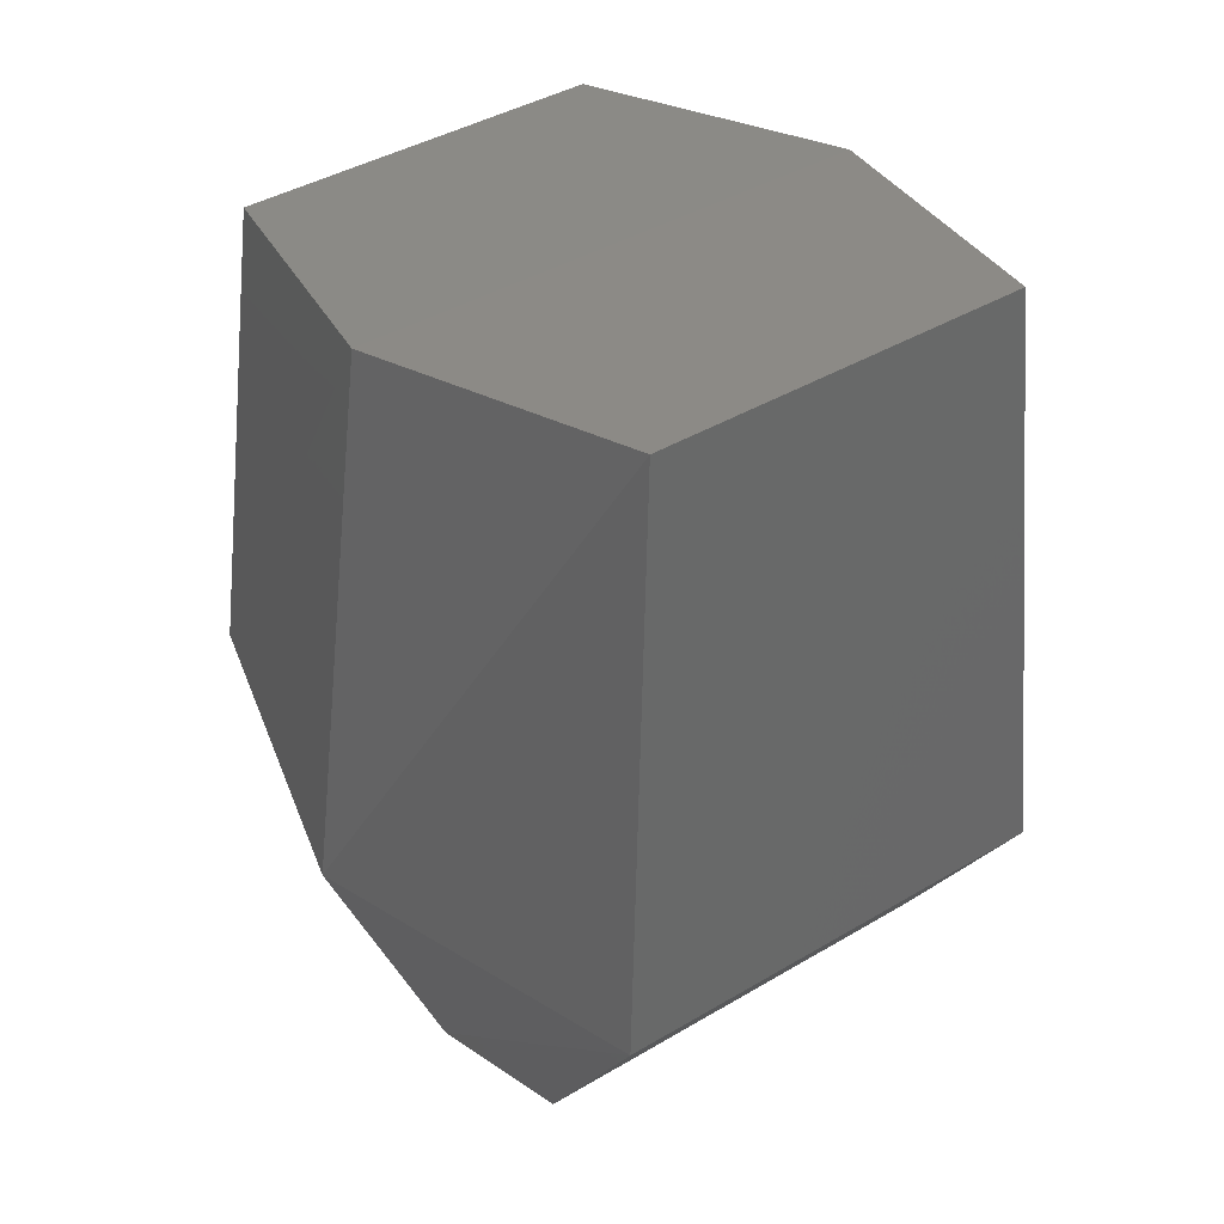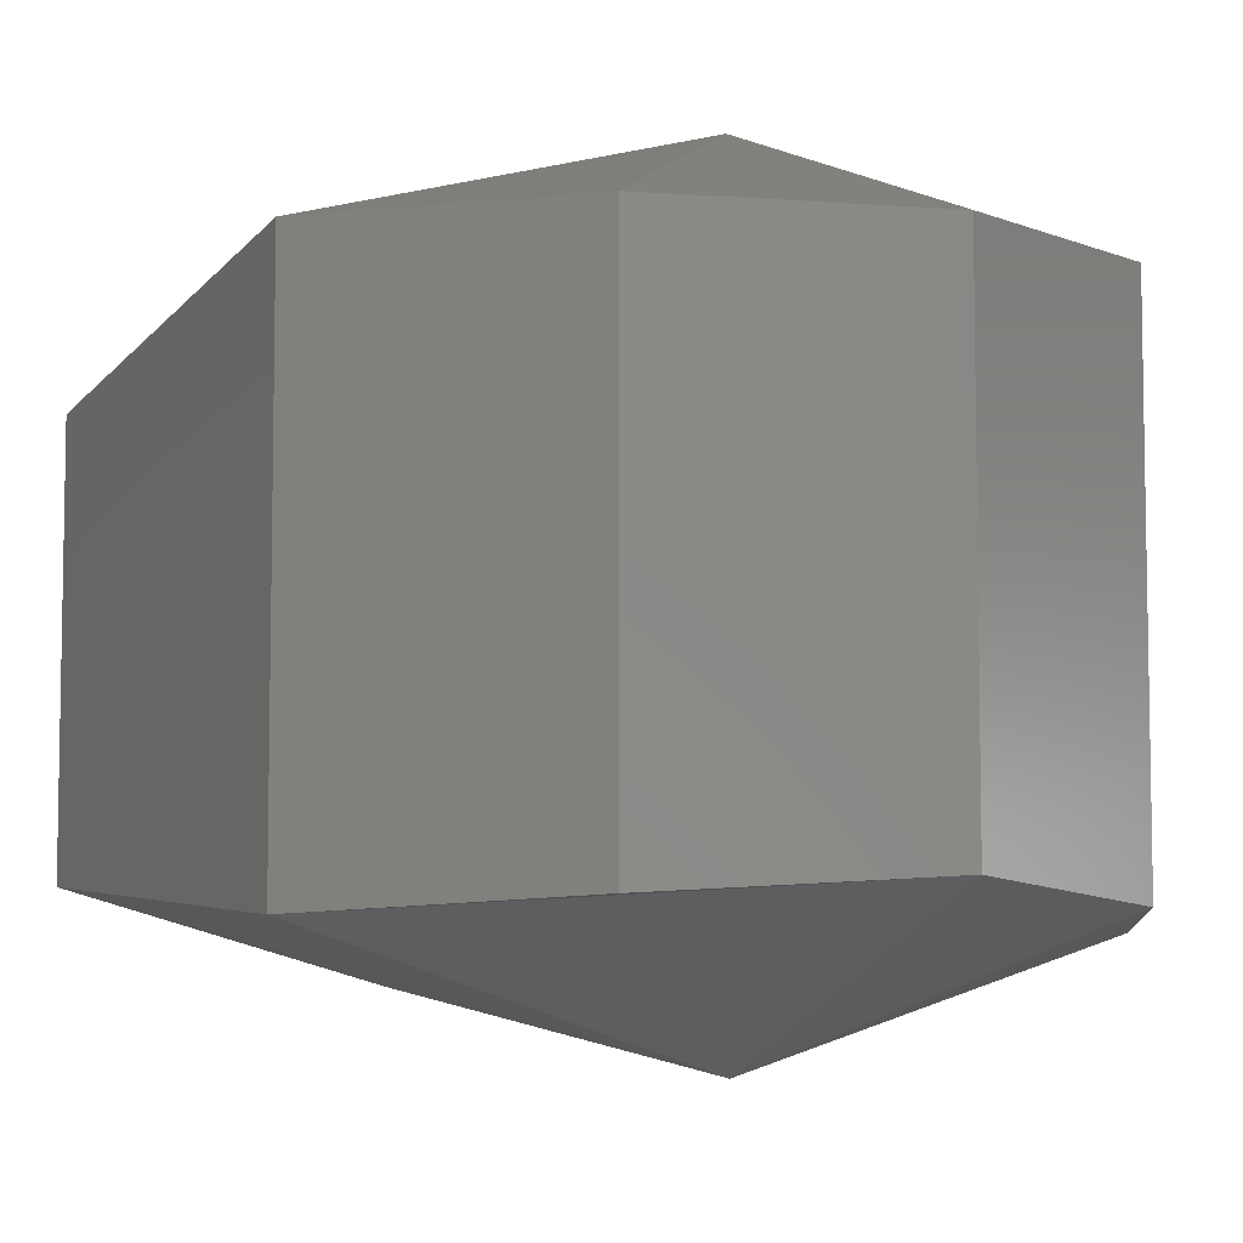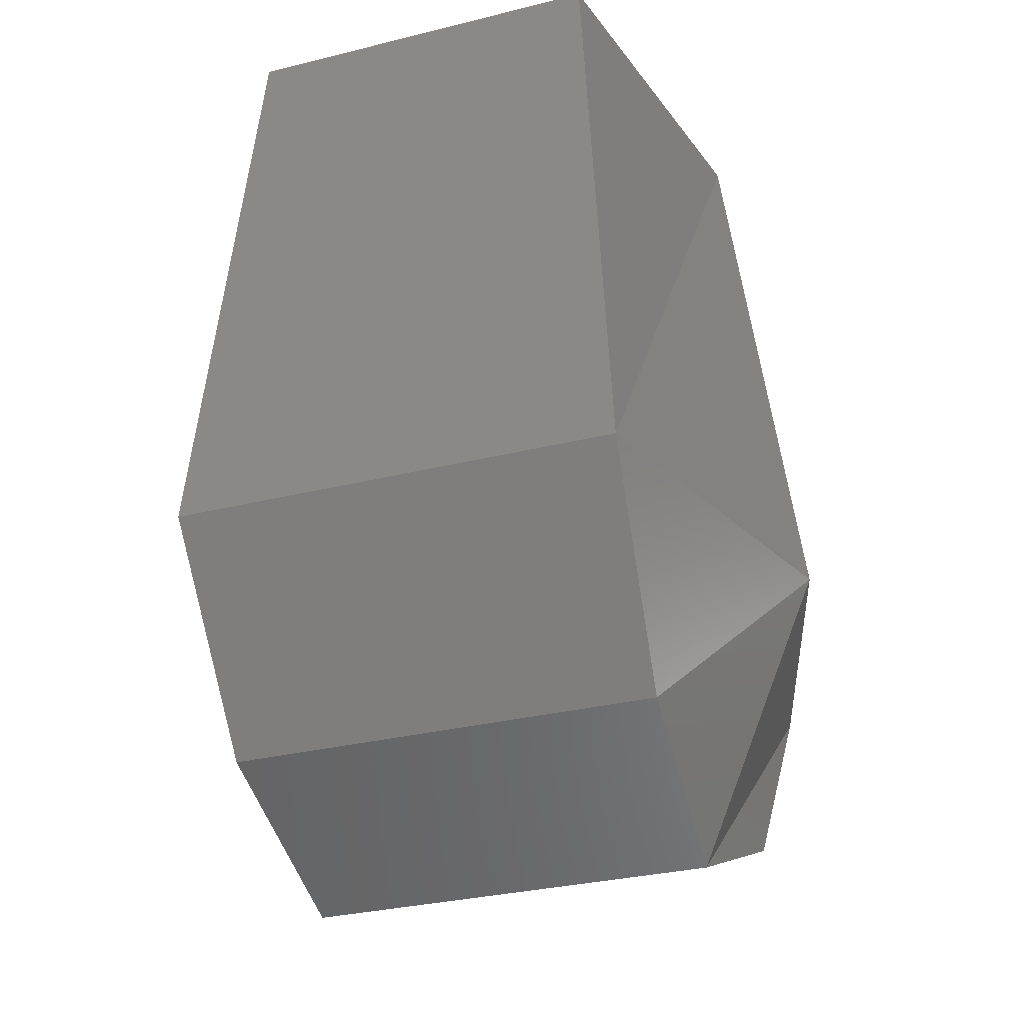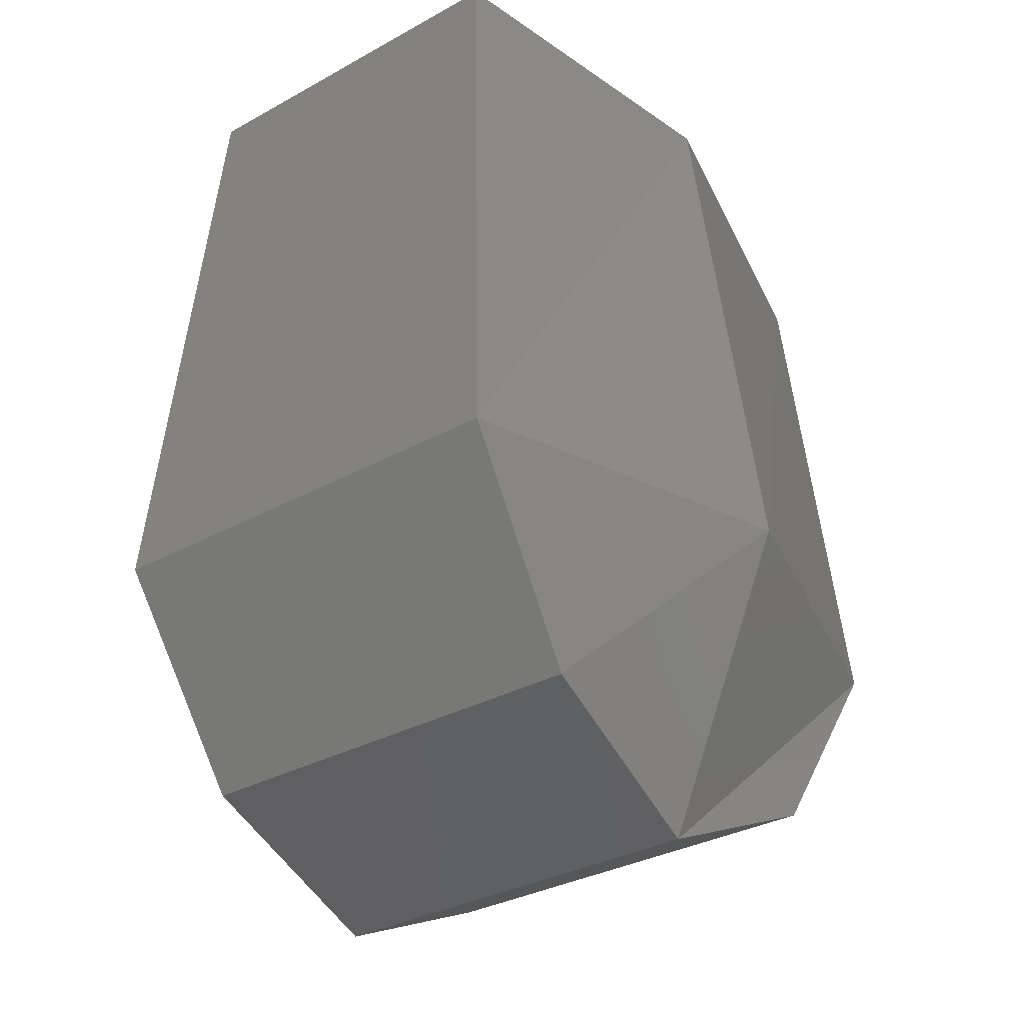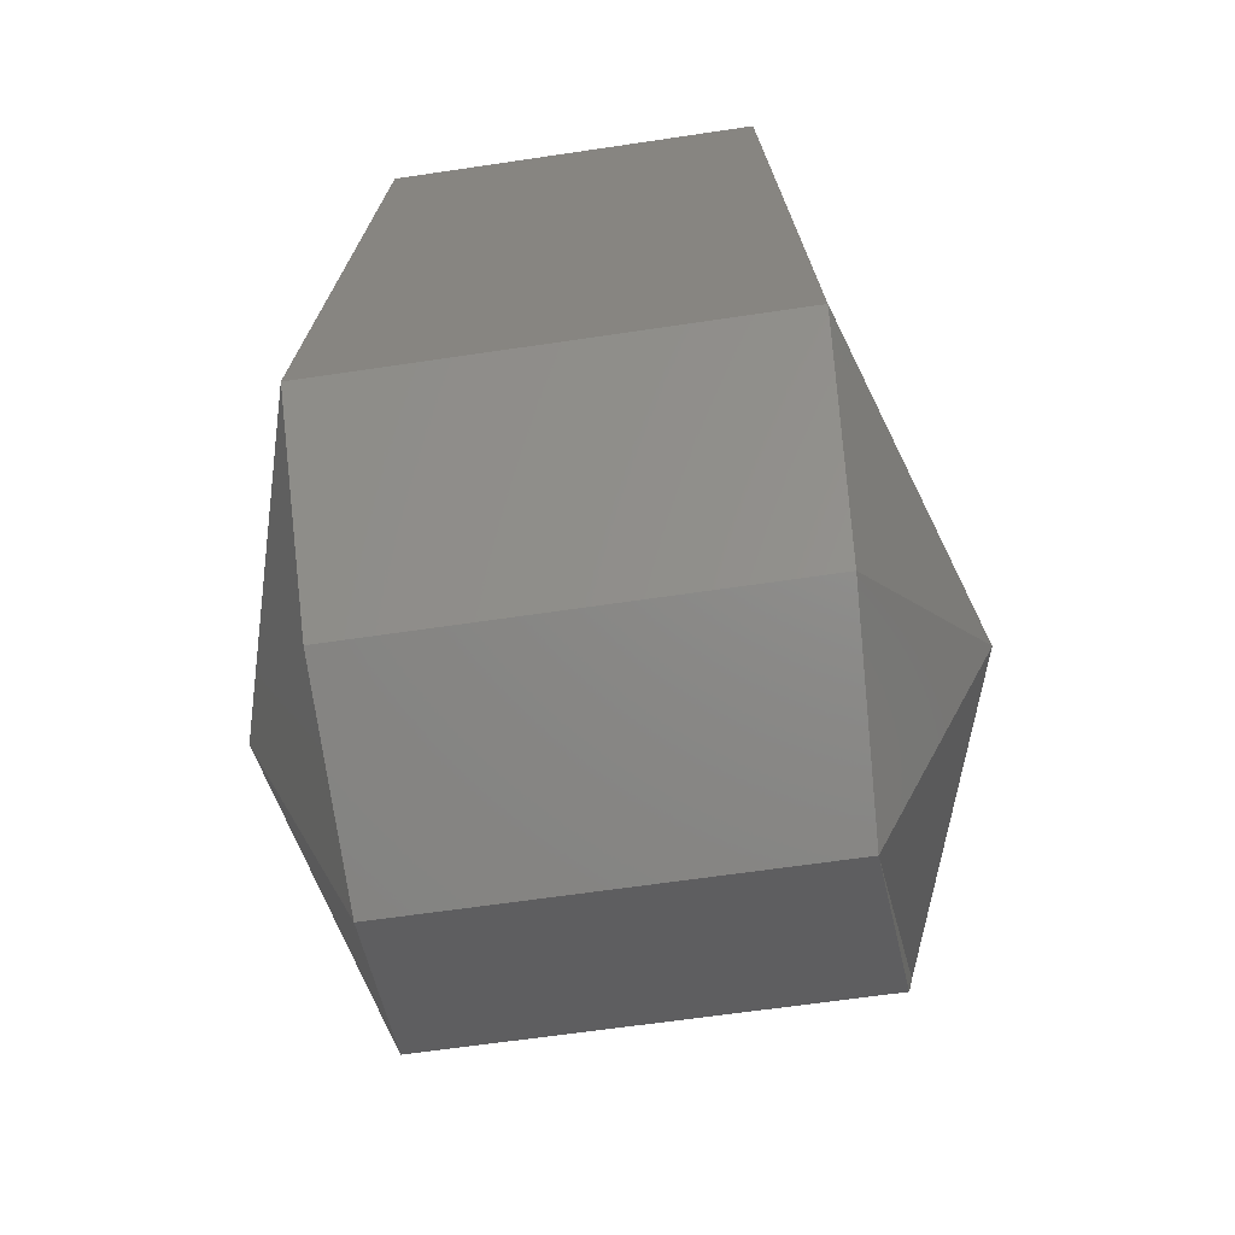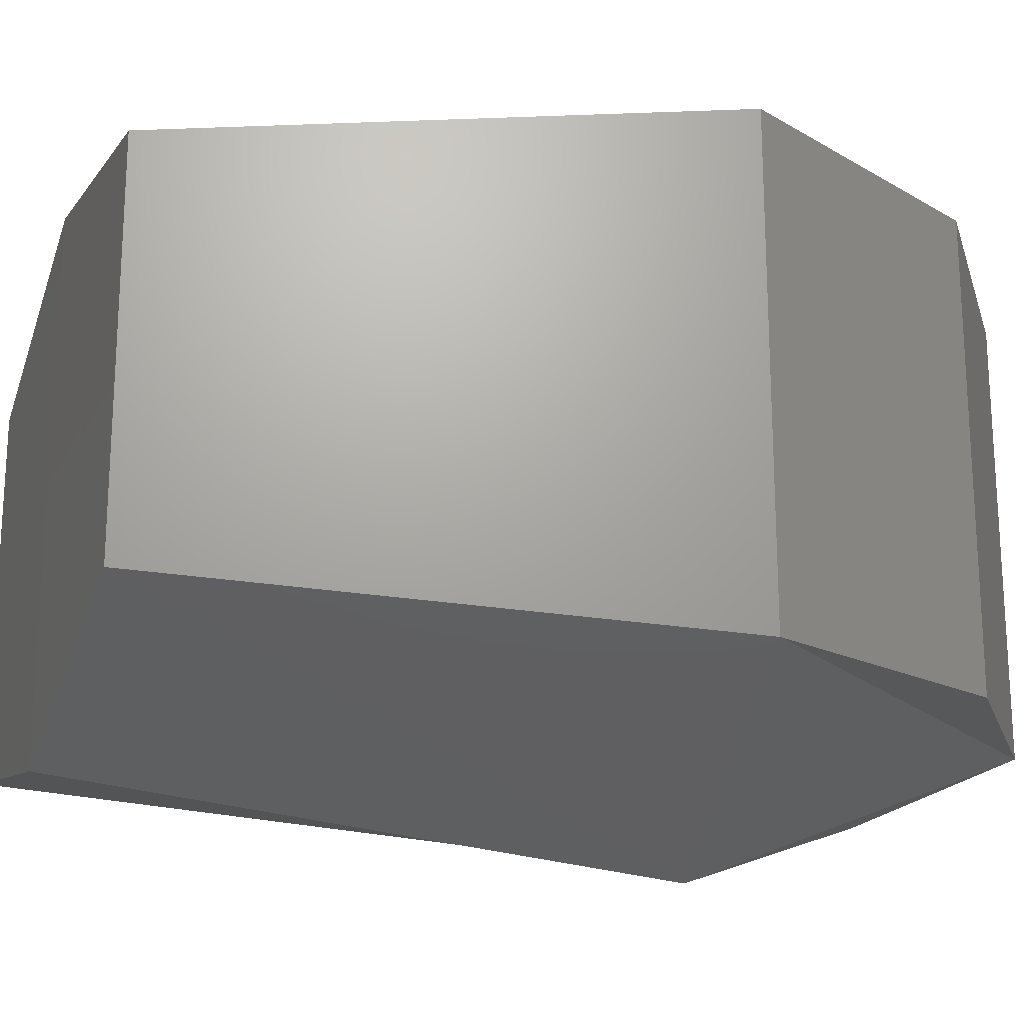
<metadata>
{"format":"stl","ext":"stl","renderer":"f3d","projection":"perspective","resolution":1024,"background":"white","views":[{"elev":40.5,"azim":-126.2,"up":"+Z"},{"elev":-7.2,"azim":151.1,"up":"+Y"},{"elev":-30.6,"azim":-70.2,"up":"+Z"},{"elev":-31.8,"azim":-51.9,"up":"+Z"},{"elev":-61.7,"azim":-81.3,"up":"+Z"},{"elev":-21.7,"azim":80.6,"up":"+Y"}]}
</metadata>
<code>
# stl→obj: 18 verts, 32 faces
v 16.46 -3.135 20.65
v 16.46 -3.043 20.65
v 16.45 -3.145 20.5
v 16.45 -3.032 20.5
v 16.48 -3.143 20.45
v 16.48 -3.035 20.45
v 16.53 -3.14 20.43
v 16.53 -3.037 20.43
v 16.58 -3.143 20.45
v 16.58 -3.035 20.45
v 16.62 -3.145 20.5
v 16.62 -3.032 20.5
v 16.61 -3.043 20.63
v 16.53 -3.025 20.64
v 16.53 -3.153 20.64
v 16.61 -3.135 20.63
v 16.53 -3.171 20.5
v 16.53 -3.007 20.5
f 1 2 3
f 2 3 4
f 3 4 5
f 4 5 6
f 5 6 7
f 6 7 8
f 7 8 9
f 8 9 10
f 9 10 11
f 10 11 12
f 11 12 13
f 2 1 14
f 1 14 15
f 14 15 13
f 15 13 16
f 1 15 3
f 15 3 17
f 3 17 5
f 17 5 7
f 9 7 11
f 7 11 17
f 11 17 16
f 17 16 15
f 13 14 12
f 14 12 18
f 12 18 10
f 18 10 8
f 6 8 4
f 8 4 18
f 4 18 2
f 18 2 14
f 13 11 16

</code>
